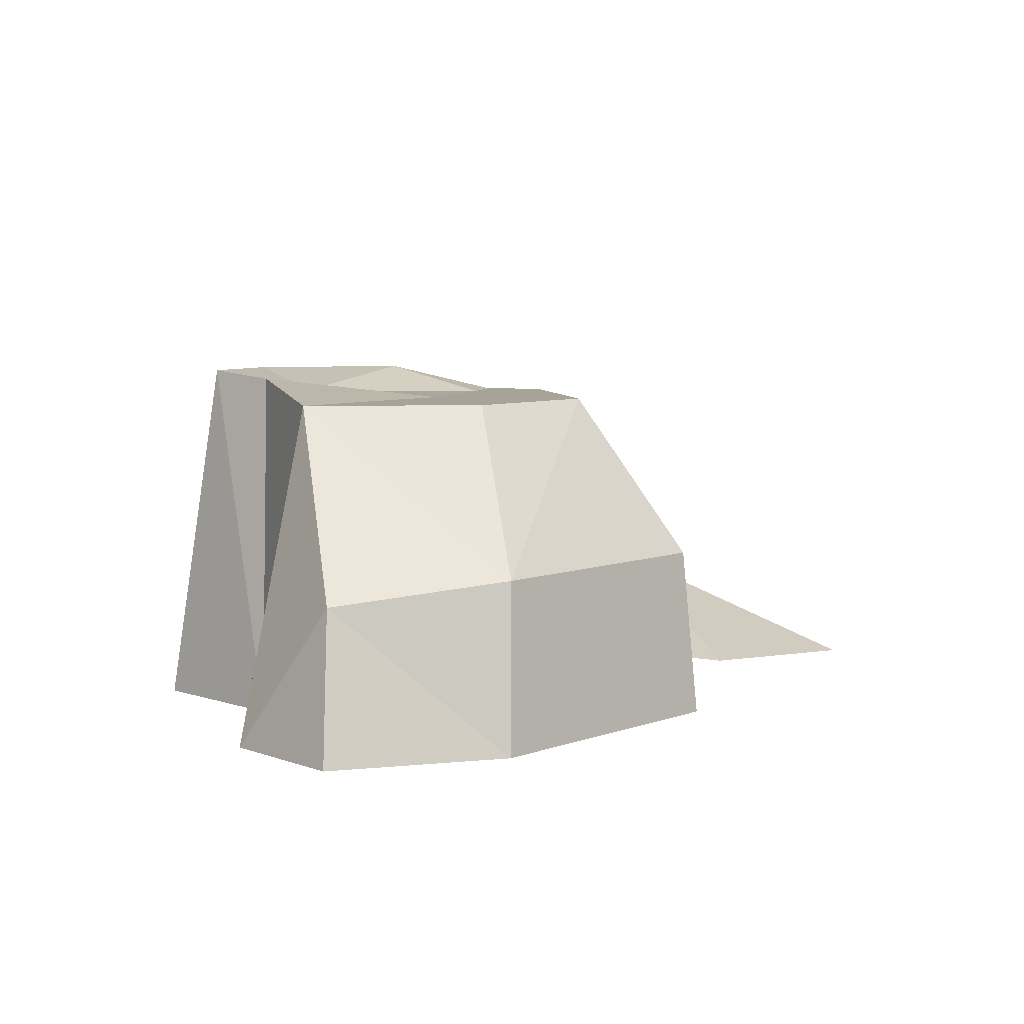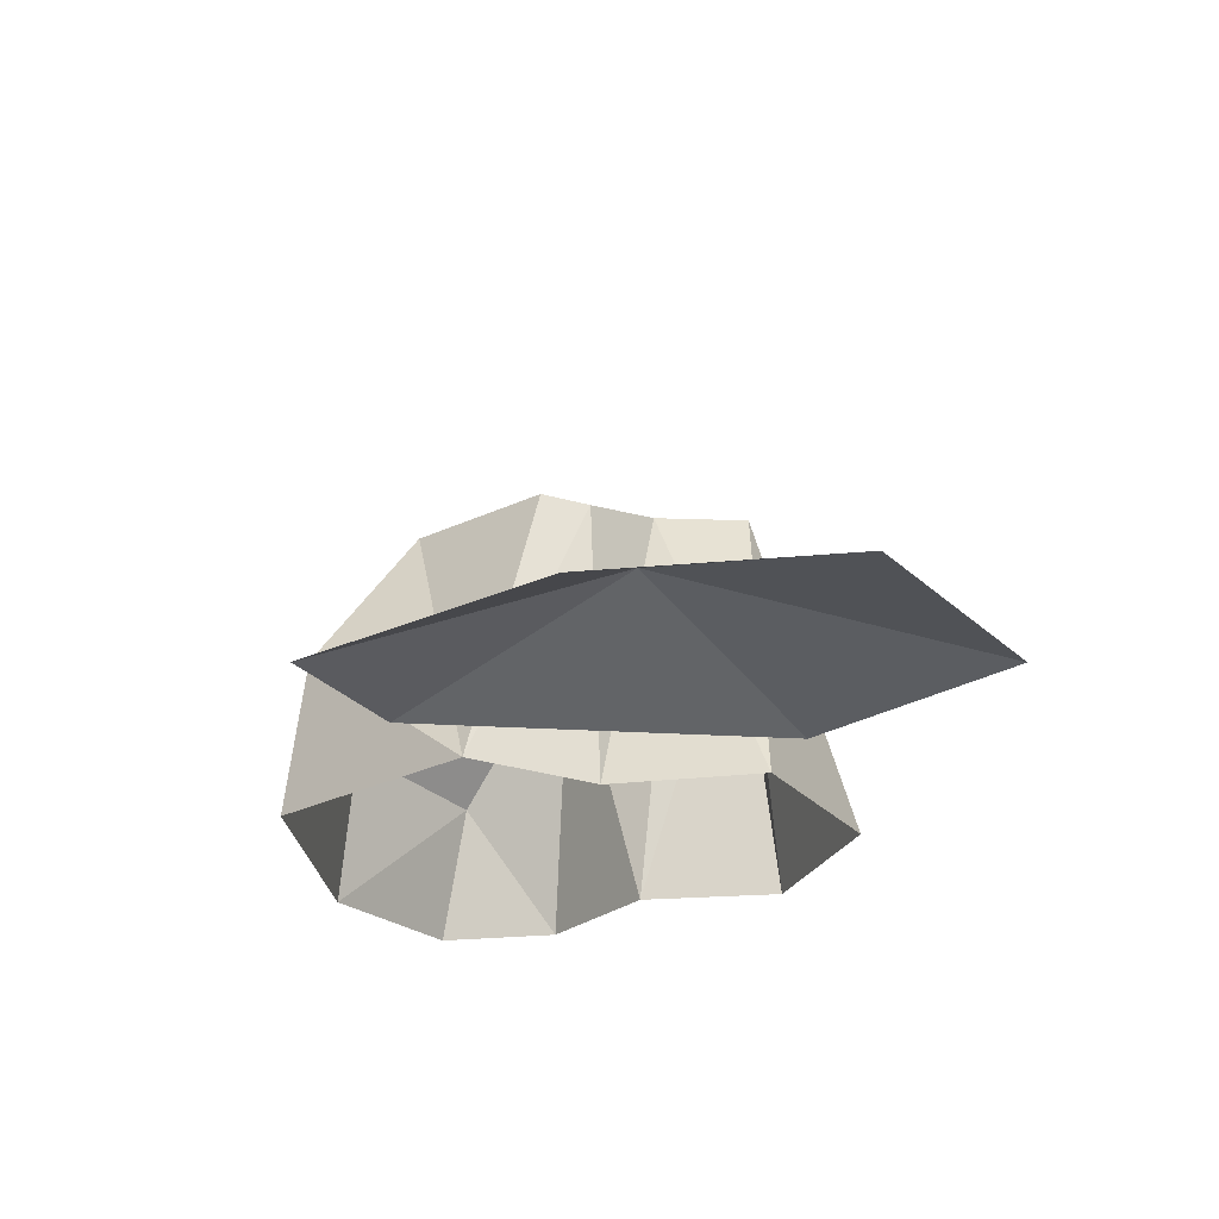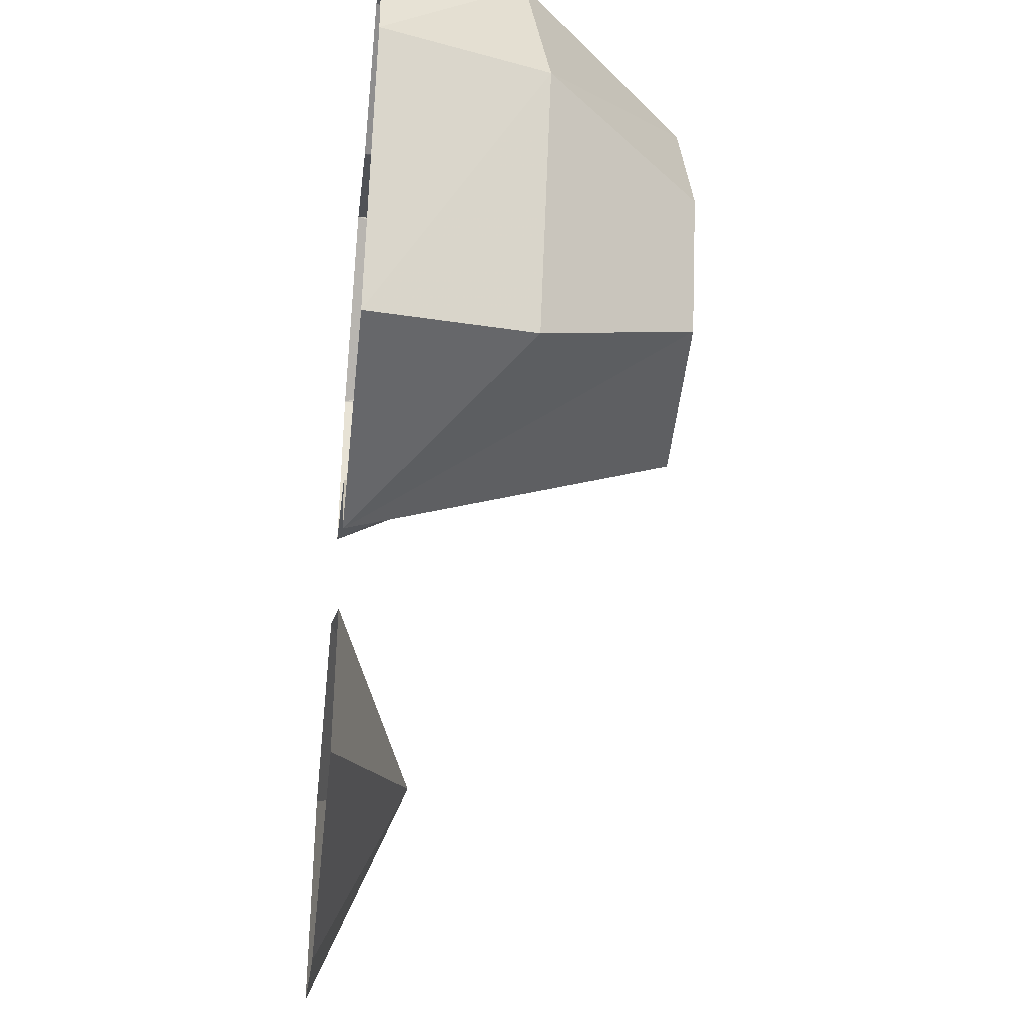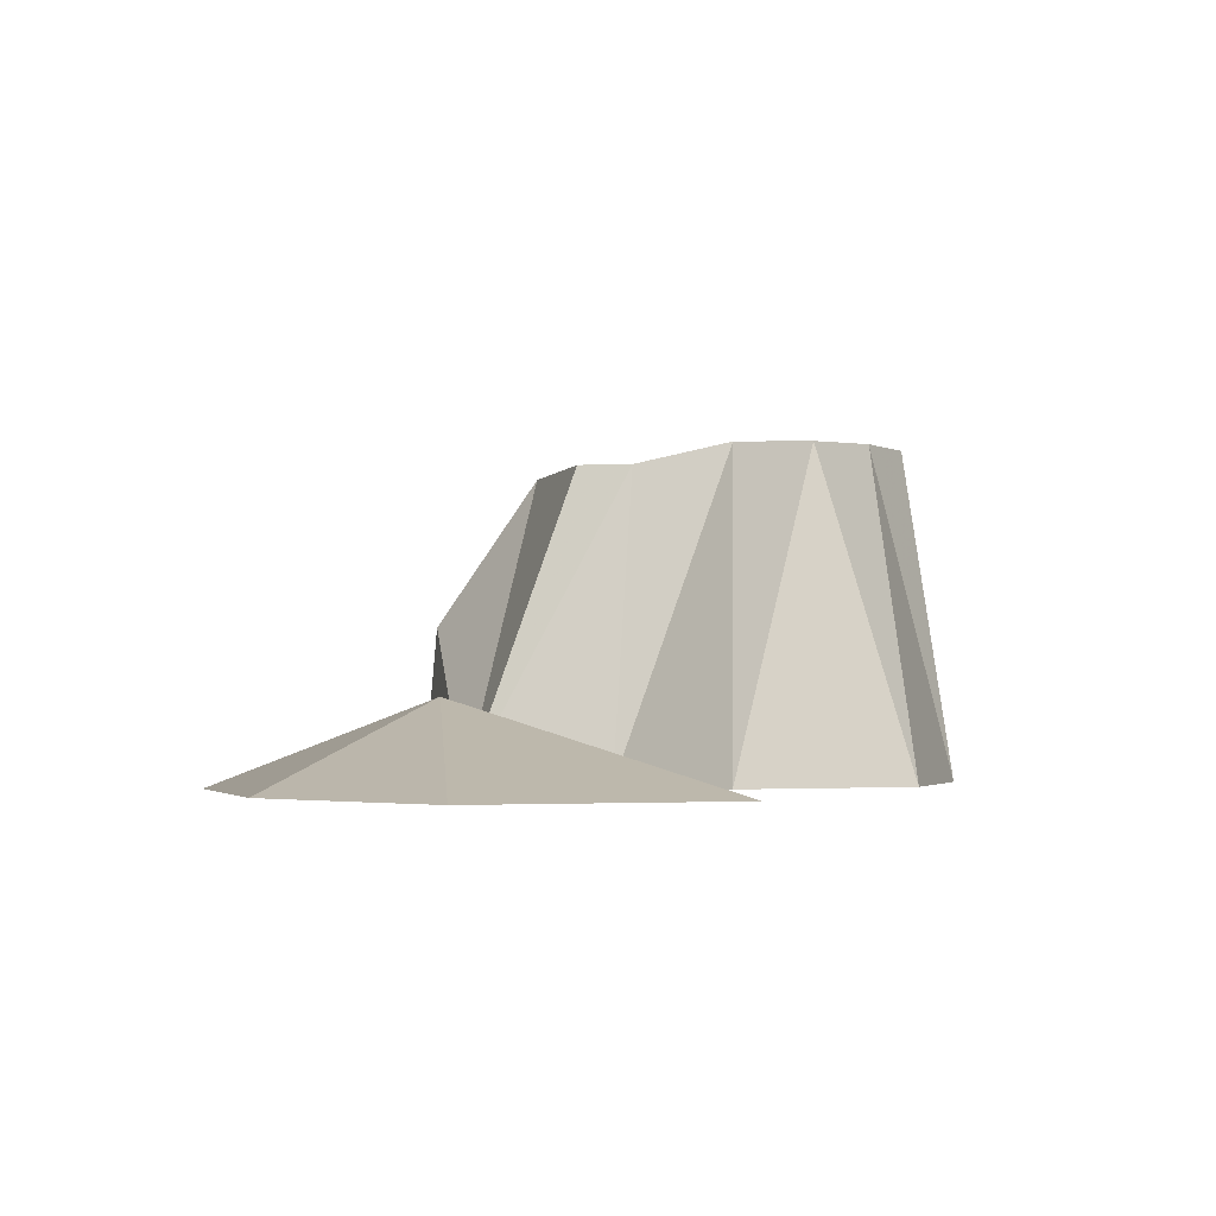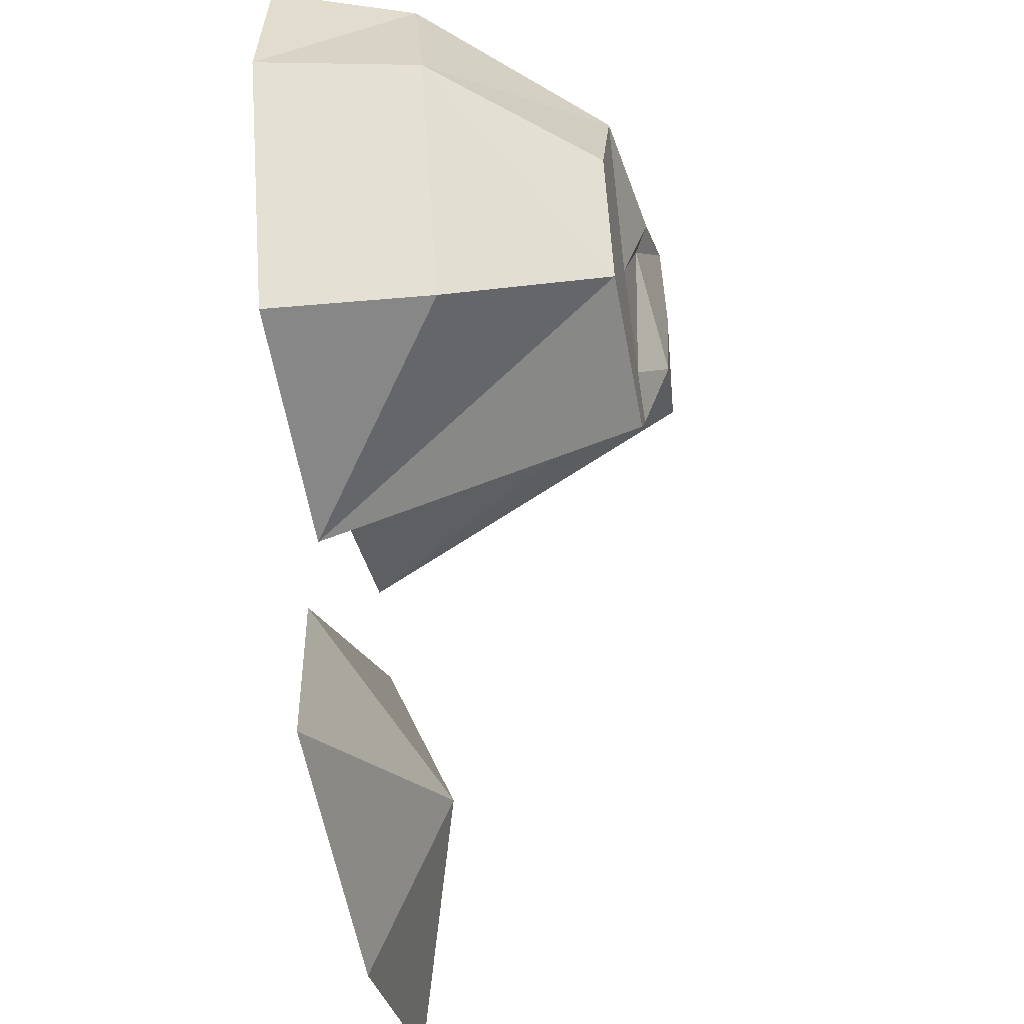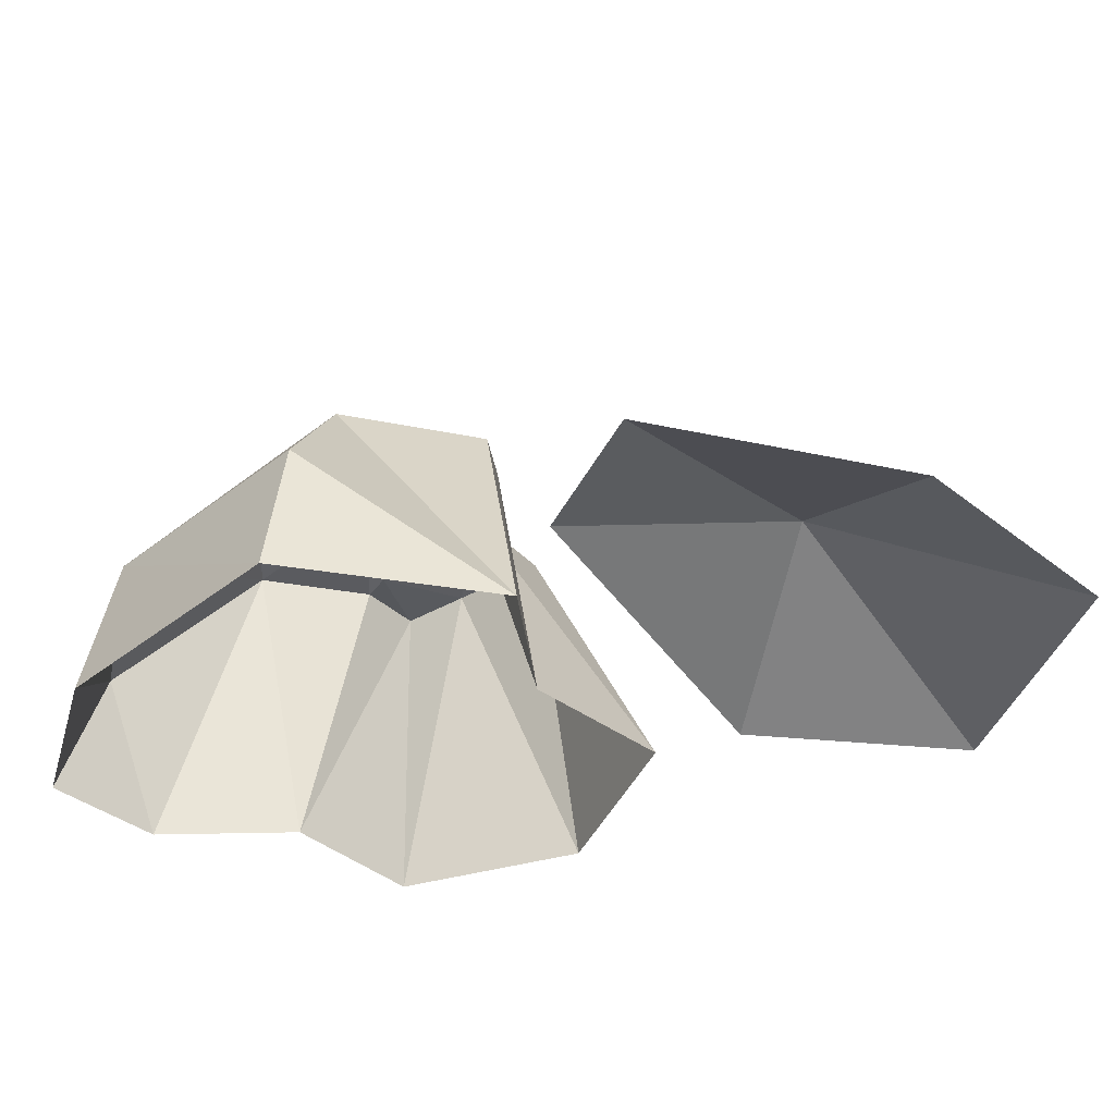
<metadata>
{"format":"obj","ext":"obj","renderer":"f3d","projection":"perspective","resolution":1024,"background":"white","views":[{"elev":6.9,"azim":64.8,"up":"+Y"},{"elev":-24.0,"azim":-152.4,"up":"+Y"},{"elev":-38.7,"azim":83.6,"up":"+Z"},{"elev":-2.5,"azim":-116.8,"up":"+Y"},{"elev":-48.1,"azim":100.8,"up":"+Z"},{"elev":-41.3,"azim":155.1,"up":"+Y"}]}
</metadata>
<code>
v 0.5234 0.1953 0.3984
v 0.4062 0.1953 0.1094
v 0.4297 0 0.1016
v 0.5547 0 0.4141
v 0.4766 0.1719 0.6016
v 0.2969 0.3828 0.5625
v 0.375 0.3828 0.3672
v 0.3203 0.3828 0.2109
v 0.1406 0 0.03125
v 0.375 0 0.6719
v 0.2031 0 0.5859
v 0.5234 0 0.625
v 0.1406 0.4062 0.5547
v 0.2188 0.3828 0.3594
v 0.1328 0.3828 0.2656
v 0.125 0.3828 0.1719
v 0.08594 0.3828 0.2266
v 0.04688 0 0.1797
v 0.0625 0.4141 0.3516
v -0.1406 0 0.2344
v -0.04688 0.4062 0.3984
v -0.1484 0 0.4766
v 0.01562 0.4141 0.5156
v 0.03125 0 0.6484
v 0.0625 0.4141 0.5938
v 0.1406 0.3906 0.5
v -0.2188 0 0.1562
v -0.5 0 0.0625
v -0.1562 0.1016 -0.125
v 0.1562 0 -0.09375
v 0.1562 0 -0.2812
v -0.1875 0 -0.3438
v -0.4688 0 -0.25
f 1 2 3
f 1 3 4
f 1 4 5
f 1 5 6
f 1 6 7
f 1 7 8
f 1 8 2
f 2 8 9
f 2 9 3
f 10 11 6
f 10 6 5
f 10 5 12
f 12 5 4
f 11 13 6
f 6 13 14
f 6 14 7
f 7 14 8
f 8 14 15
f 8 15 16
f 8 16 9
f 9 16 17
f 9 17 18
f 18 17 19
f 18 19 20
f 20 19 21
f 20 21 22
f 22 21 23
f 22 23 24
f 24 23 25
f 24 25 11
f 11 25 13
f 13 25 26
f 13 26 14
f 14 26 15
f 15 26 19
f 15 19 17
f 15 17 16
f 19 26 23
f 19 23 21
f 26 25 23
f 27 28 29
f 27 29 30
f 30 29 31
f 31 29 32
f 32 29 33
f 33 29 28

</code>
